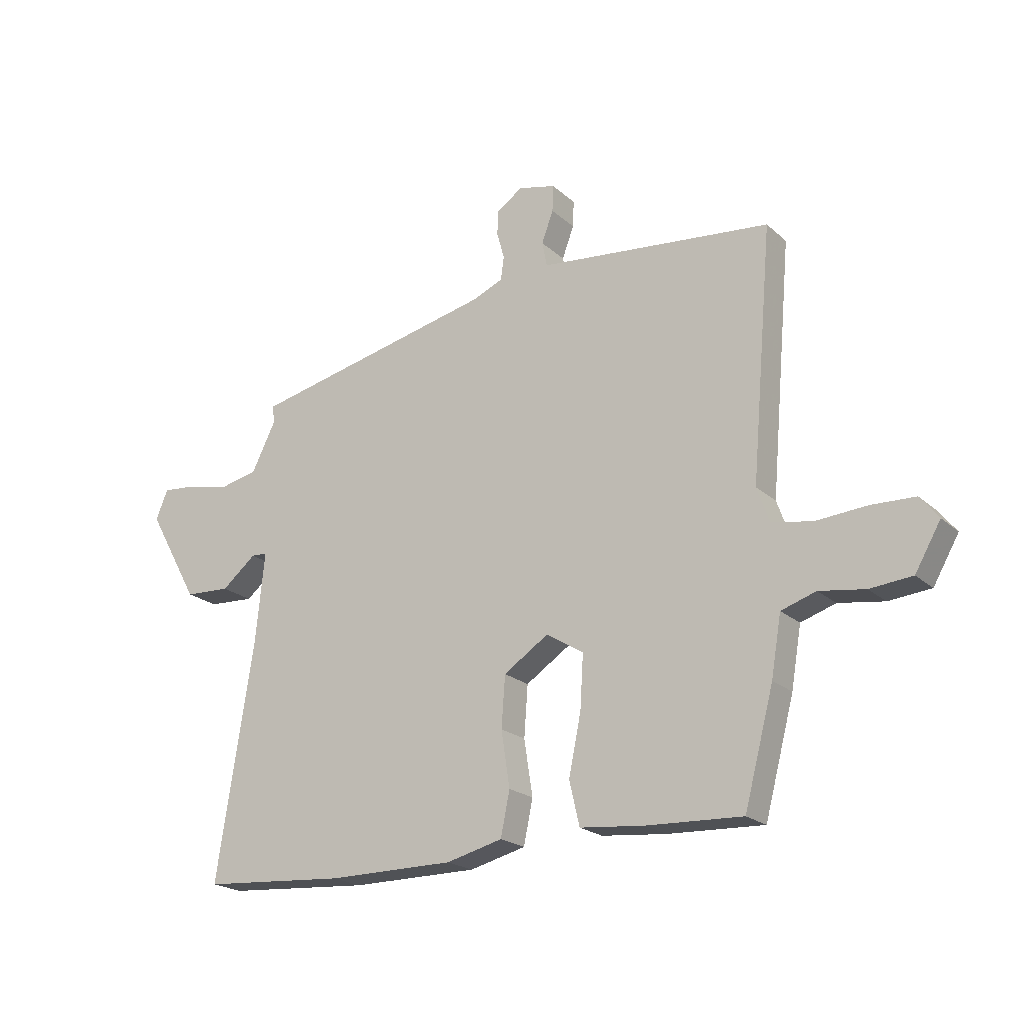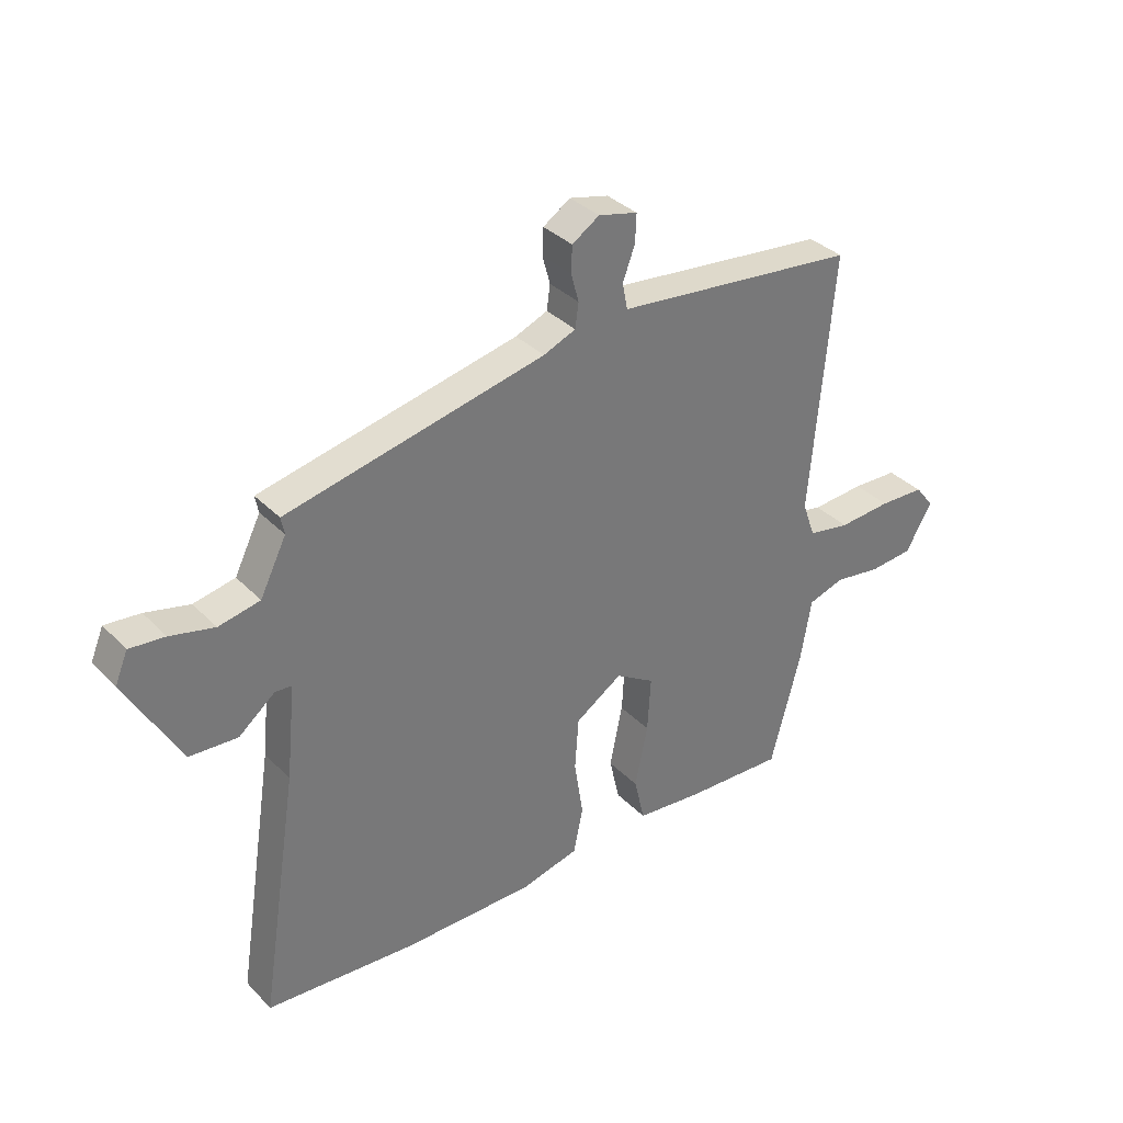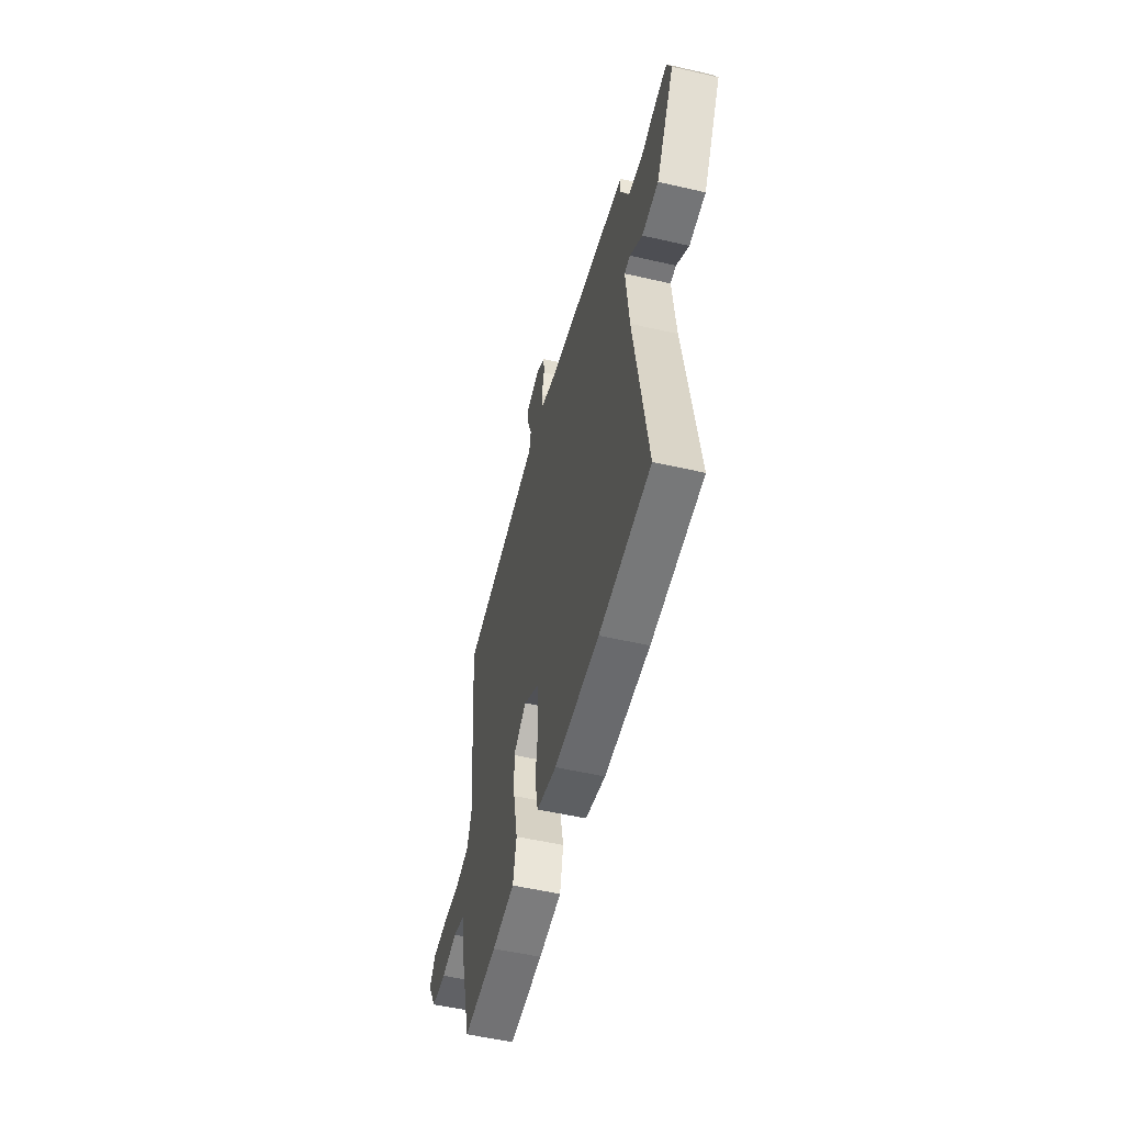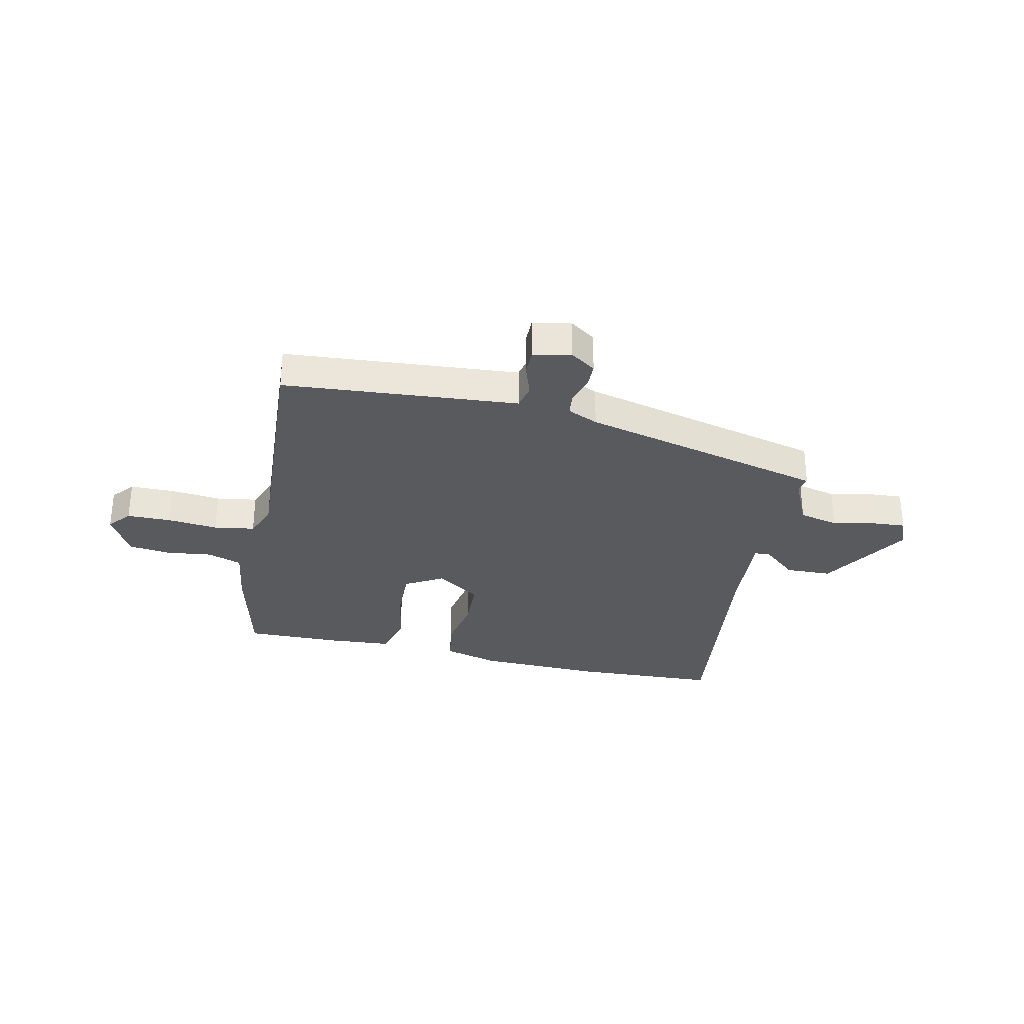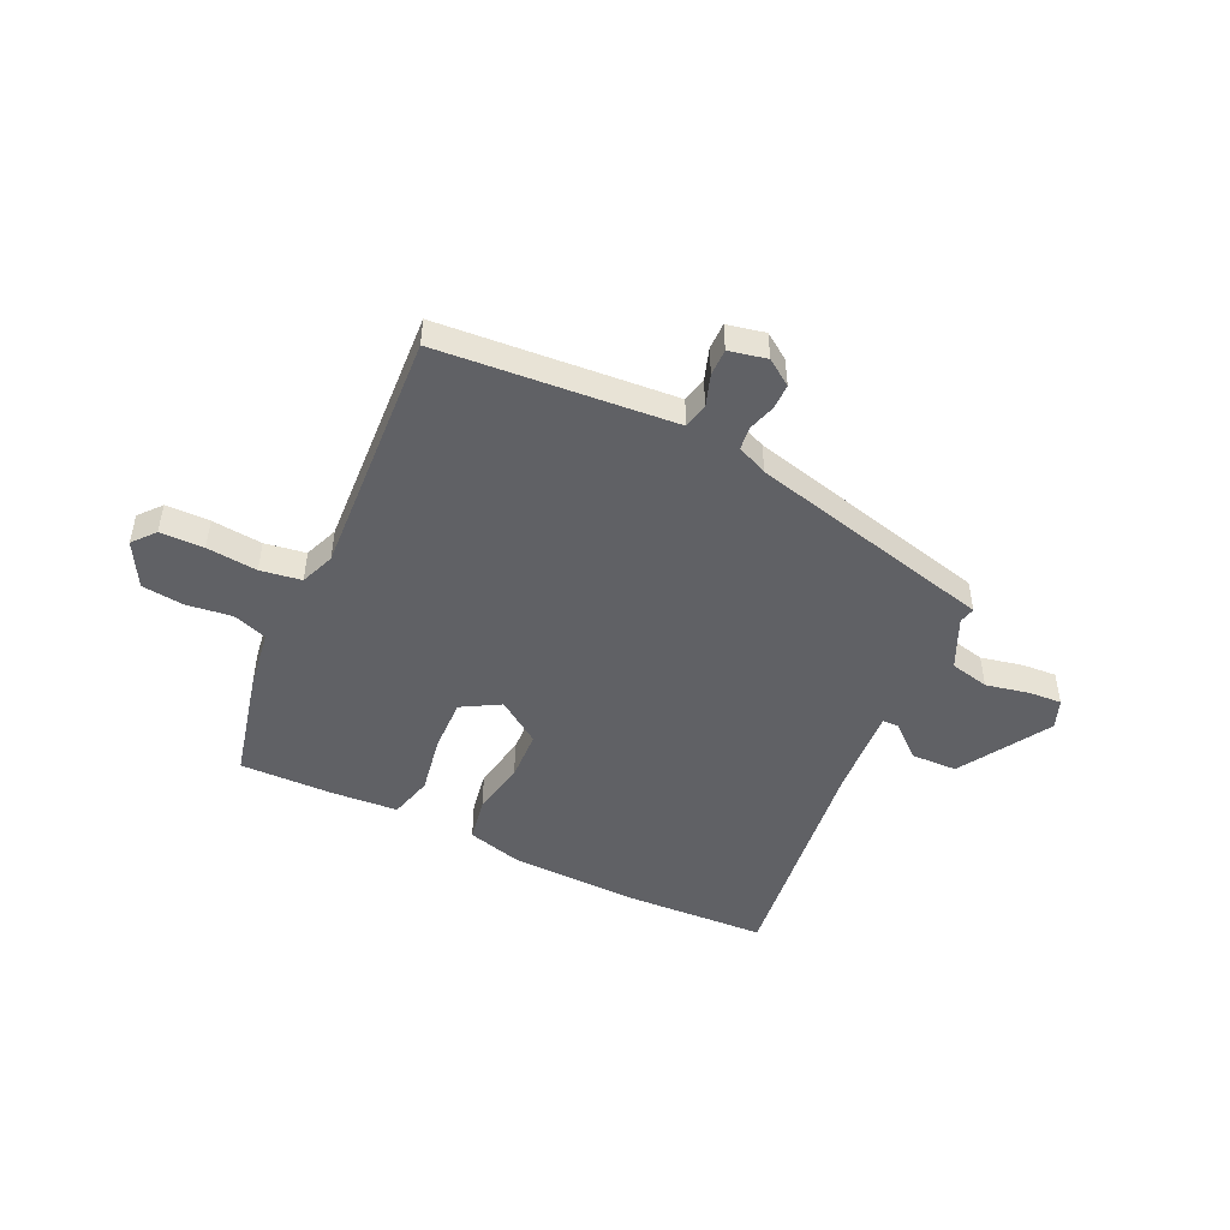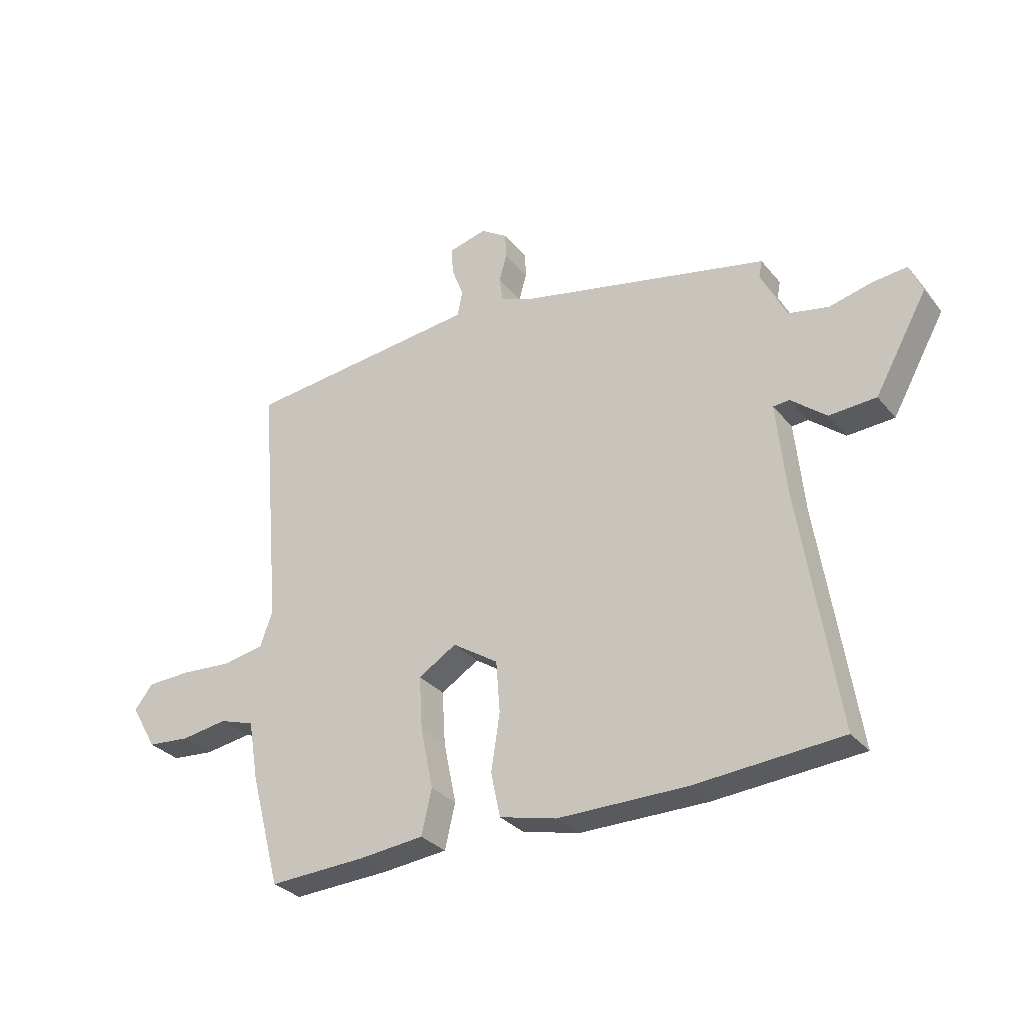
<metadata>
{"format":"obj","ext":"obj","renderer":"f3d","projection":"perspective","resolution":1024,"background":"white","views":[{"elev":-21.0,"azim":-146.7,"up":"+Z"},{"elev":34.7,"azim":142.8,"up":"+Z"},{"elev":-53.1,"azim":76.1,"up":"+Z"},{"elev":-30.9,"azim":-14.0,"up":"+Y"},{"elev":-47.7,"azim":-26.9,"up":"+Y"},{"elev":-30.8,"azim":32.1,"up":"+Z"}]}
</metadata>
<code>
v 0.593 0.07 -0.493
v 0.323 0.07 -0.513
v 0.086 0.07 -0.513
v -0.019 0.07 -0.487
v -0.036 0.07 -0.405
v -0.02 0.07 -0.301
v -0.027 0.07 -0.206
v -0.111 0.07 -0.151
v -0.181 0.07 -0.194
v -0.175 0.07 -0.293
v -0.152 0.07 -0.405
v -0.171 0.07 -0.487
v -0.291 0.07 -0.499
v -0.47 0.07 -0.507
v -0.525 0.07 -0.3
v -0.544 0.07 -0.189
v -0.609 0.07 -0.168
v -0.694 0.07 -0.181
v -0.773 0.07 -0.174
v -0.821 0.07 -0.091
v -0.787 0.07 -0.048
v -0.705 0.07 -0.045
v -0.61 0.07 -0.052
v -0.534 0.07 -0.038
v -0.511 0.07 0.027
v -0.552 0.07 0.492
v -0.208 0.07 0.529
v -0.115 0.07 0.539
v -0.106 0.07 0.586
v -0.128 0.07 0.645
v -0.13 0.07 0.695
v -0.06 0.07 0.712
v -0.011 0.07 0.68
v -0.009 0.07 0.633
v -0.023 0.07 0.582
v -0.017 0.07 0.538
v 0.041 0.07 0.514
v 0.505 0.07 0.413
v 0.499 0.07 0.382
v 0.546 0.07 0.288
v 0.62 0.07 0.273
v 0.699 0.07 0.292
v 0.762 0.07 0.298
v 0.785 0.07 0.243
v 0.688 0.07 0.07
v 0.602 0.07 0.065
v 0.537 0.07 0.118
v 0.507 0.07 0.116
v 0.524 0.07 -0.052
v 0.593 0 -0.493
v 0.323 0 -0.513
v 0.086 0 -0.513
v -0.019 0 -0.487
v -0.036 0 -0.405
v -0.02 0 -0.301
v -0.027 0 -0.206
v -0.111 0 -0.151
v -0.181 0 -0.194
v -0.175 0 -0.293
v -0.152 0 -0.405
v -0.171 0 -0.487
v -0.291 0 -0.499
v -0.47 0 -0.507
v -0.525 0 -0.3
v -0.544 0 -0.189
v -0.609 0 -0.168
v -0.694 0 -0.181
v -0.773 0 -0.174
v -0.821 0 -0.091
v -0.787 0 -0.048
v -0.705 0 -0.045
v -0.61 0 -0.052
v -0.534 0 -0.038
v -0.511 0 0.027
v -0.552 0 0.492
v -0.208 0 0.529
v -0.115 0 0.539
v -0.106 0 0.586
v -0.128 0 0.645
v -0.13 0 0.695
v -0.06 0 0.712
v -0.011 0 0.68
v -0.009 0 0.633
v -0.023 0 0.582
v -0.017 0 0.538
v 0.041 0 0.514
v 0.505 0 0.413
v 0.499 0 0.382
v 0.546 0 0.288
v 0.62 0 0.273
v 0.699 0 0.292
v 0.762 0 0.298
v 0.785 0 0.243
v 0.688 0 0.07
v 0.602 0 0.065
v 0.537 0 0.118
v 0.507 0 0.116
v 0.524 0 -0.052
f 44 45 46 47
f 44 47 48
f 41 42 43 44
f 41 44 48
f 40 41 48
f 39 40 48
f 37 38 39
f 37 39 48
f 36 37 48 49
f 32 33 34 35
f 32 35 36
f 29 30 31 32
f 28 29 32 36
f 25 26 27 28
f 24 25 28 36
f 20 21 22 23
f 20 23 24
f 17 18 19 20
f 16 17 20 24
f 10 11 12 13
f 9 10 13 14
f 3 4 5 6
f 3 6 7
f 2 3 7
f 1 2 7
f 49 1 7 8
f 24 36 49 8
f 9 14 15 16
f 8 9 16 24
f 96 95 94 93
f 97 96 93
f 93 92 91 90
f 97 93 90
f 97 90 89
f 97 89 88
f 88 87 86
f 97 88 86
f 98 97 86 85
f 84 83 82 81
f 85 84 81
f 81 80 79 78
f 85 81 78 77
f 77 76 75 74
f 85 77 74 73
f 72 71 70 69
f 73 72 69
f 69 68 67 66
f 73 69 66 65
f 62 61 60 59
f 63 62 59 58
f 55 54 53 52
f 56 55 52
f 56 52 51
f 56 51 50
f 57 56 50 98
f 57 98 85 73
f 65 64 63 58
f 73 65 58 57
f 1 50 51 2
f 2 51 52 3
f 3 52 53 4
f 4 53 54 5
f 5 54 55 6
f 6 55 56 7
f 7 56 57 8
f 8 57 58 9
f 9 58 59 10
f 10 59 60 11
f 11 60 61 12
f 12 61 62 13
f 13 62 63 14
f 14 63 64 15
f 15 64 65 16
f 16 65 66 17
f 17 66 67 18
f 18 67 68 19
f 19 68 69 20
f 20 69 70 21
f 21 70 71 22
f 22 71 72 23
f 23 72 73 24
f 24 73 74 25
f 25 74 75 26
f 26 75 76 27
f 27 76 77 28
f 28 77 78 29
f 29 78 79 30
f 30 79 80 31
f 31 80 81 32
f 32 81 82 33
f 33 82 83 34
f 34 83 84 35
f 35 84 85 36
f 36 85 86 37
f 37 86 87 38
f 38 87 88 39
f 39 88 89 40
f 40 89 90 41
f 41 90 91 42
f 42 91 92 43
f 43 92 93 44
f 44 93 94 45
f 45 94 95 46
f 46 95 96 47
f 47 96 97 48
f 48 97 98 49
f 49 98 50 1

</code>
